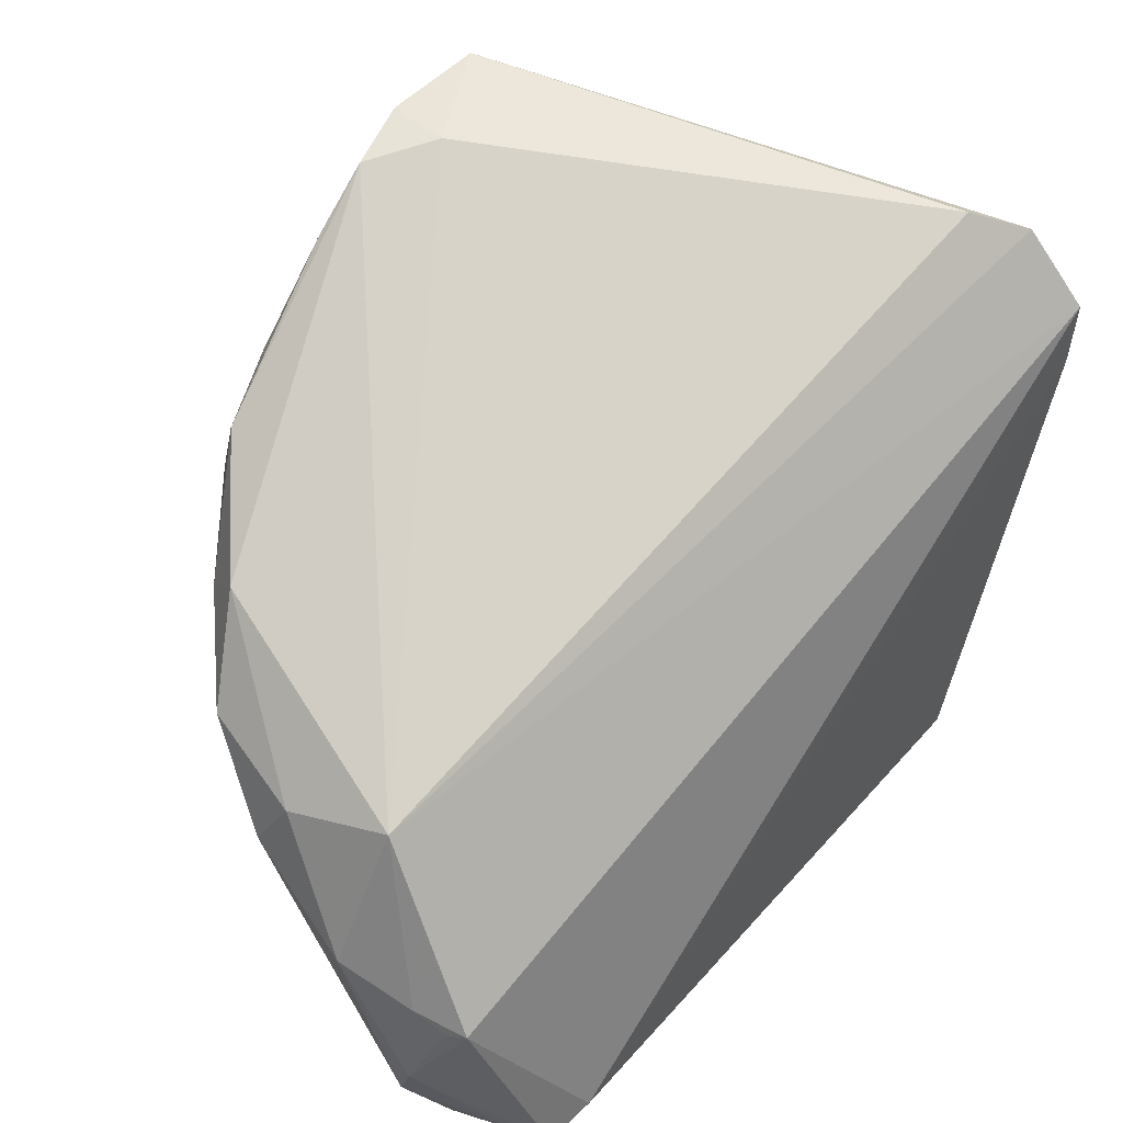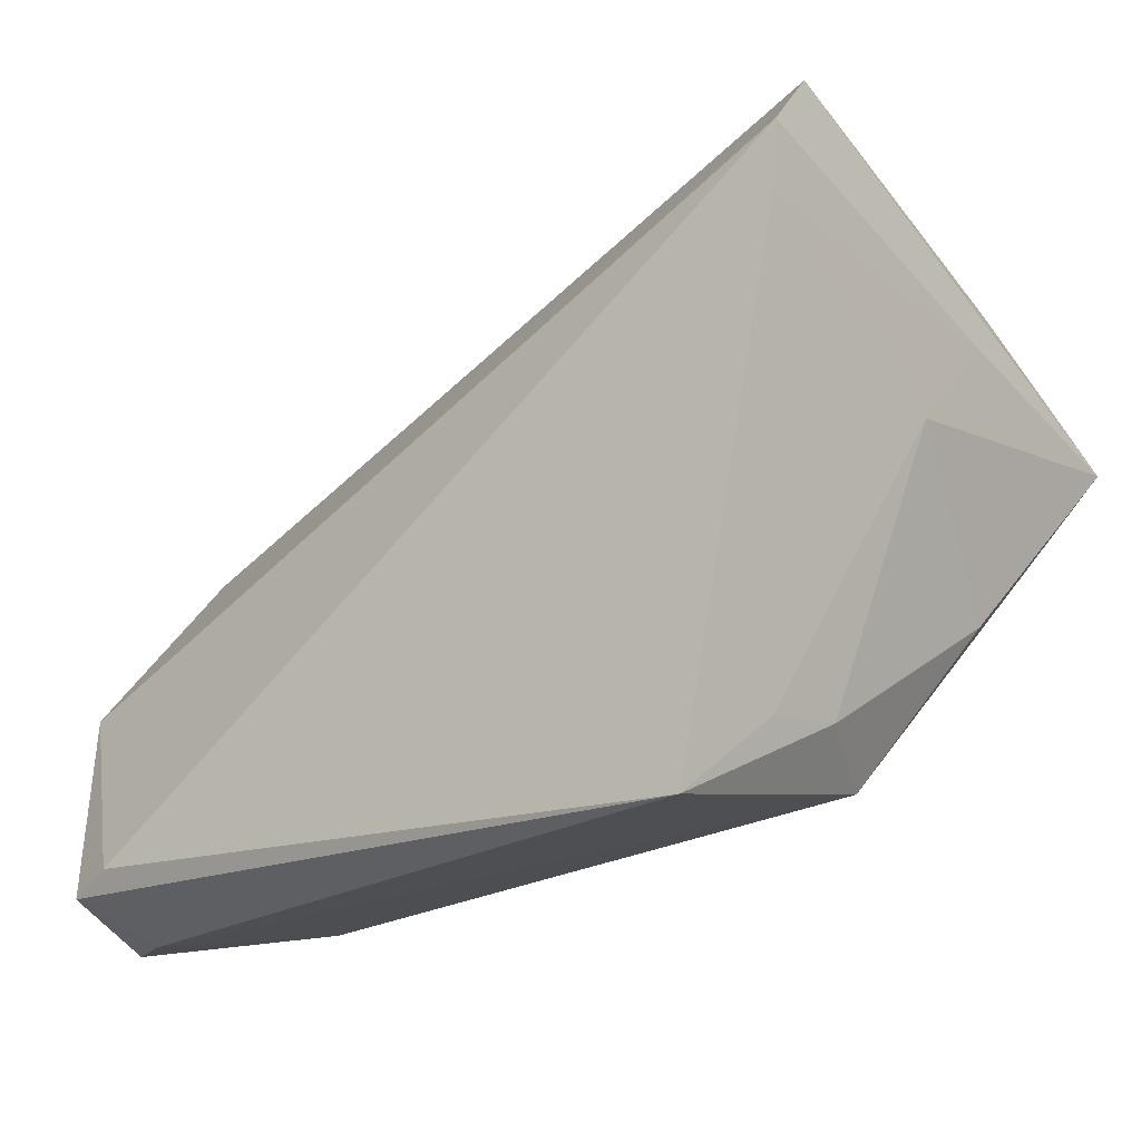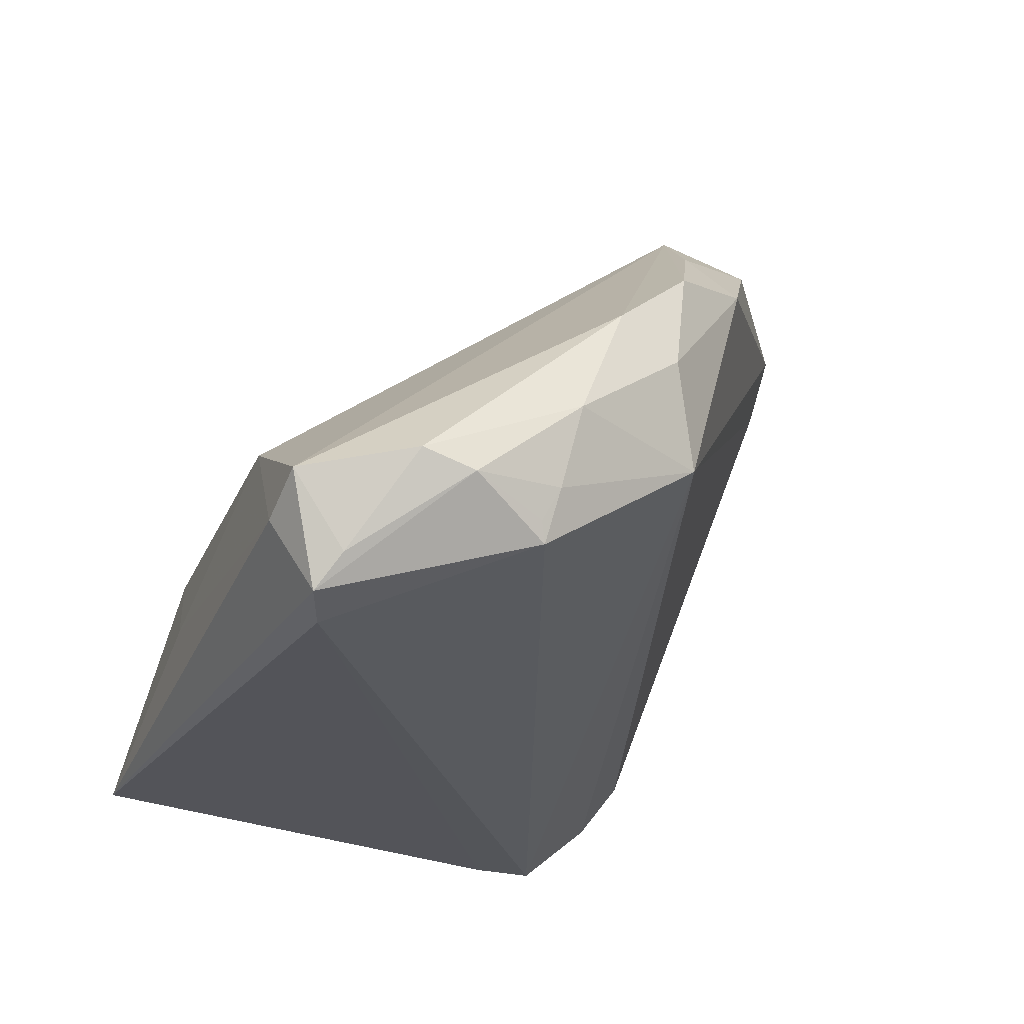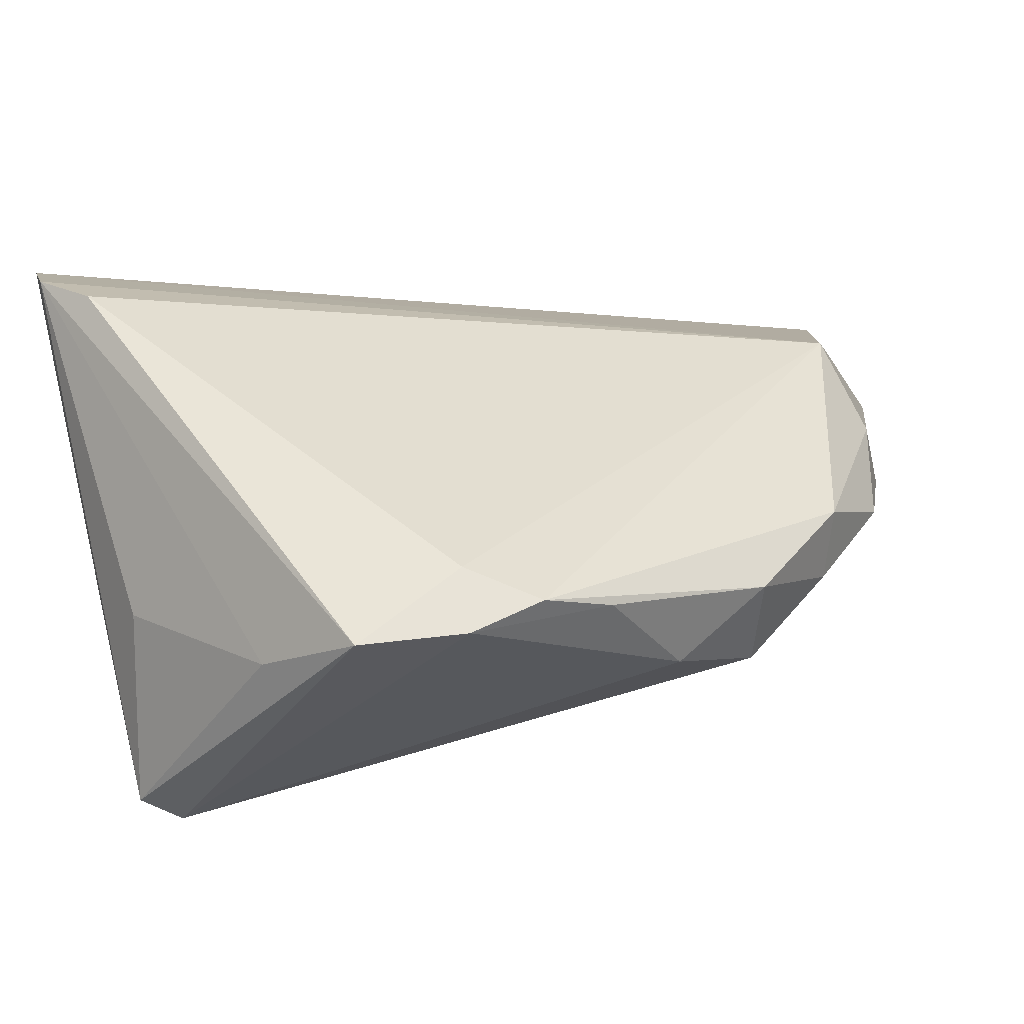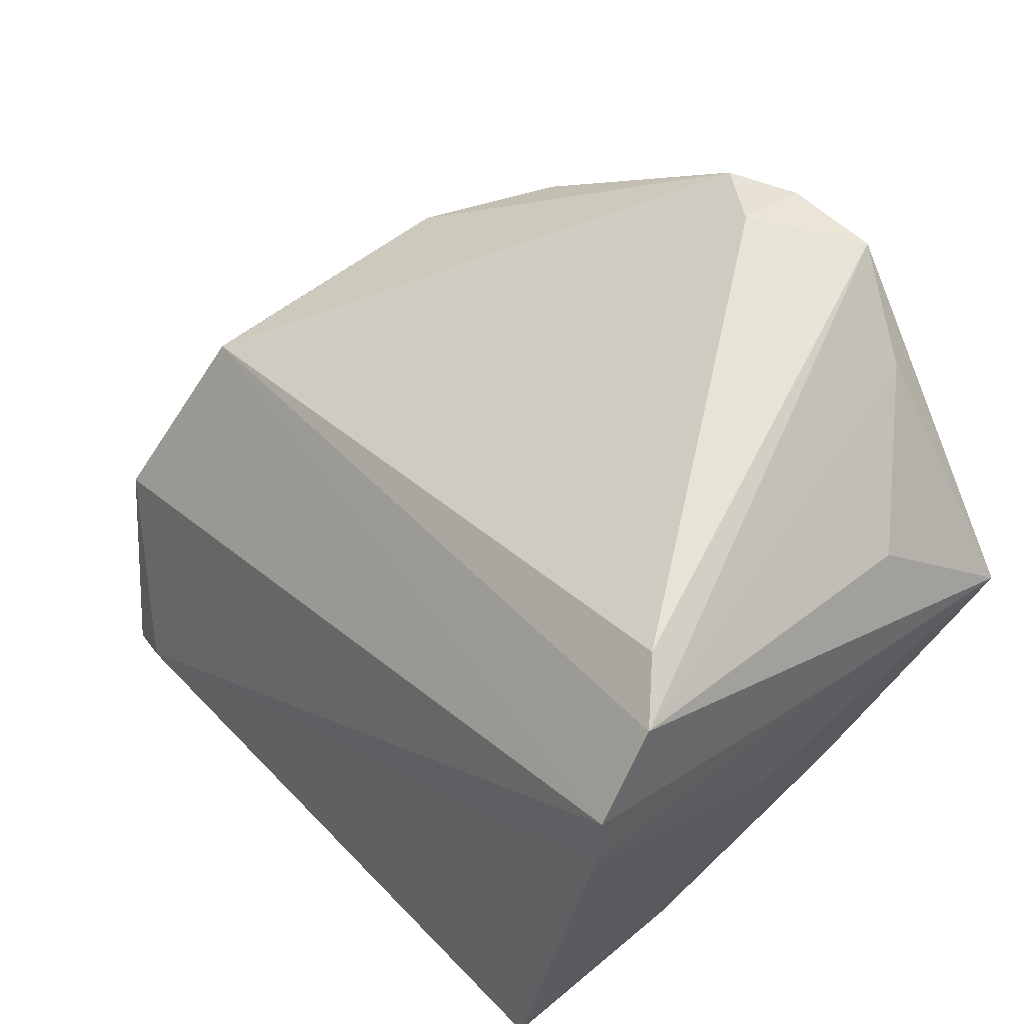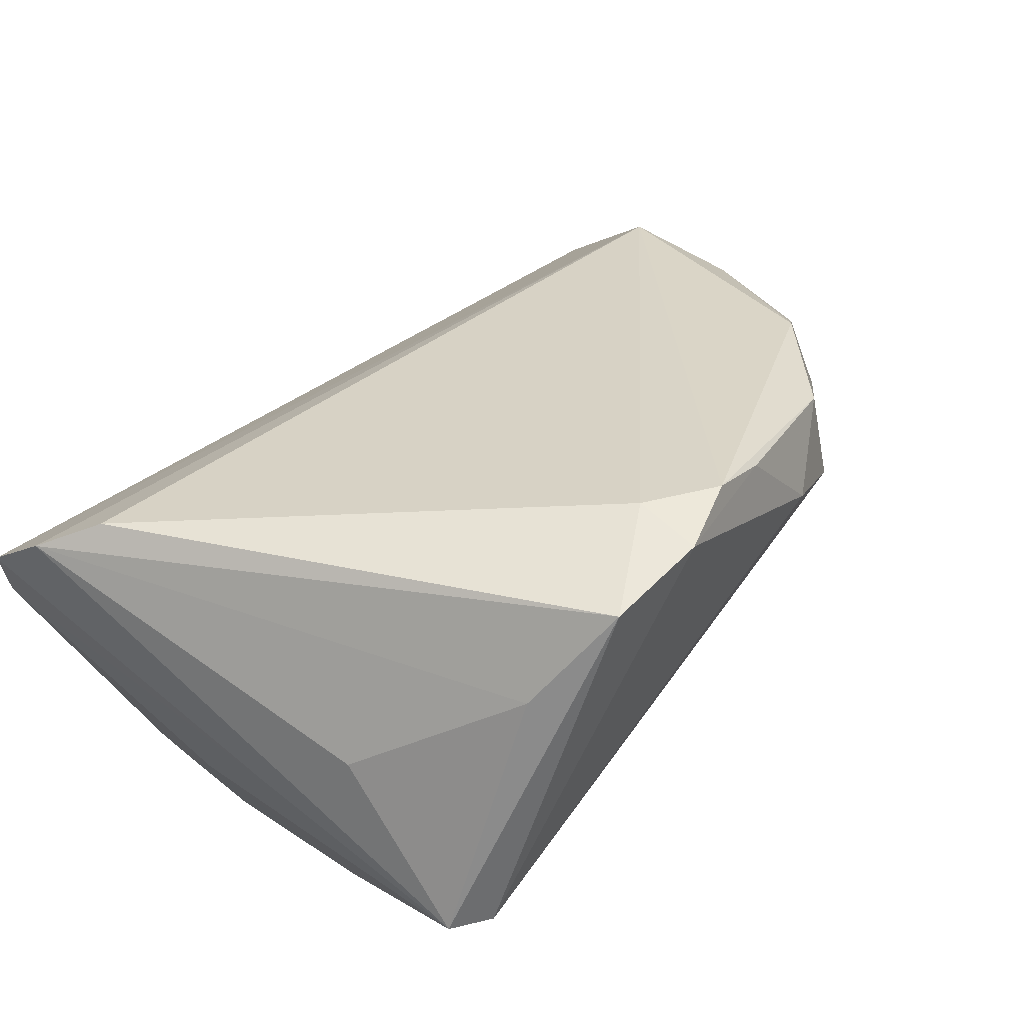
<metadata>
{"format":"obj","ext":"obj","renderer":"f3d","projection":"perspective","resolution":1024,"background":"white","views":[{"elev":49.3,"azim":129.0,"up":"+Y"},{"elev":-22.9,"azim":-141.6,"up":"+Y"},{"elev":-24.0,"azim":68.9,"up":"+Z"},{"elev":62.8,"azim":-12.9,"up":"+Y"},{"elev":49.2,"azim":-131.6,"up":"+Y"},{"elev":58.0,"azim":-52.0,"up":"+Y"}]}
</metadata>
<code>
v -0.03334 -0.03072 -0.001428
v 0.04609 -0.02121 -0.01835
v -0.01007 0.03705 0.02311
v -0.04609 0.01977 -0.03006
v 0.01031 0.01957 0.02985
v 0.03998 -0.03192 -0.02567
v -0.04057 -0.01319 0.009725
v -0.04191 0.0199 0.01284
v 0.04356 -0.01379 -0.02114
v 0.04543 -0.01023 -0.009422
v 0.02205 -0.03591 -0.008718
v 0.04276 -0.0132 -0.02319
v 0.01902 0.01156 0.0278
v 0.03757 -0.034 -0.02896
v 0.04422 -0.01206 -0.01779
v 0.03155 0.01414 0.01463
v -0.04524 0.007399 0.02751
v -0.006863 -0.03669 -0.01758
v -0.0338 -0.03764 -0.0287
v 0.04545 -0.02636 -0.01646
v -0.03659 -0.02896 -0.01916
v 0.04002 -0.03707 -0.01799
v 0.04236 -0.004532 0.003207
v 0.02054 0.02058 0.02424
v -0.02136 0.03764 0.02901
v -0.04476 0.00134 -0.005164
v 0.0414 0.001904 -0.0003759
v 0.003537 0.03123 0.02748
v -0.01076 0.03693 0.02984
v 0.0327 -0.03212 -0.03006
v 0.02953 0.00904 0.01947
v -0.03732 -0.02751 -0.0107
v 0.03873 0.004595 -0.01098
v -0.04557 0.01289 -0.03006
v -0.04568 0.01169 0.004094
v 0.03433 -0.03764 -0.02115
v -0.04034 0.03013 -0.01889
v 0.03842 0.004386 0.01115
v -0.0451 0.0273 -0.02369
v -0.03009 0.02937 0.02528
v -0.04139 0.006488 0.03006
v -0.003223 0.03606 0.02772
f 41 25 17
f 39 33 4
f 12 4 33
f 39 17 8
f 37 33 39
f 39 25 37
f 11 36 22
f 35 26 17
f 35 17 39
f 39 4 35
f 35 34 26
f 4 34 35
f 22 36 14
f 14 36 19
f 17 25 40
f 40 8 17
f 40 25 39
f 39 8 40
f 19 32 21
f 21 32 26
f 21 34 19
f 26 34 21
f 17 26 7
f 26 32 7
f 13 24 5
f 5 41 13
f 41 11 13
f 13 11 22
f 19 36 18
f 36 11 18
f 27 10 33
f 15 12 33
f 33 10 15
f 20 10 23
f 22 20 23
f 23 27 38
f 10 27 23
f 23 13 22
f 38 13 23
f 6 20 22
f 22 14 6
f 4 12 30
f 12 14 30
f 30 34 4
f 19 34 30
f 30 14 19
f 1 41 17
f 17 7 1
f 1 11 41
f 1 7 32
f 1 18 11
f 1 32 19
f 19 18 1
f 31 13 38
f 24 13 31
f 29 41 5
f 25 41 29
f 5 24 28
f 24 42 28
f 28 29 5
f 42 29 28
f 3 37 25
f 25 29 3
f 3 29 42
f 33 37 3
f 3 42 33
f 33 42 16
f 16 42 24
f 16 27 33
f 38 27 16
f 16 31 38
f 24 31 16
f 12 15 9
f 2 10 20
f 2 15 10
f 2 9 15
f 12 9 2
f 20 6 2
f 2 14 12
f 2 6 14

</code>
